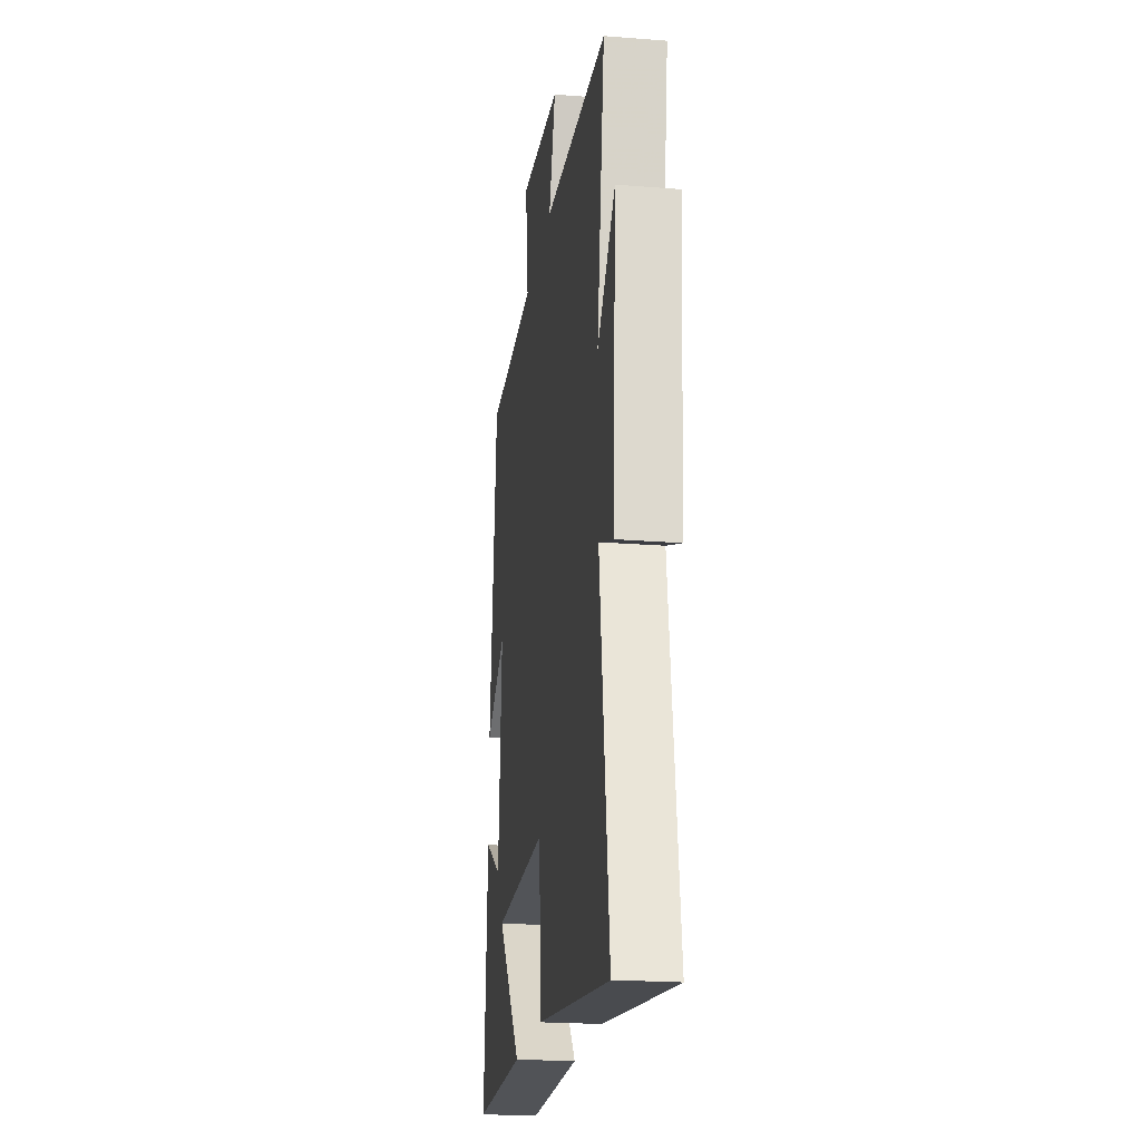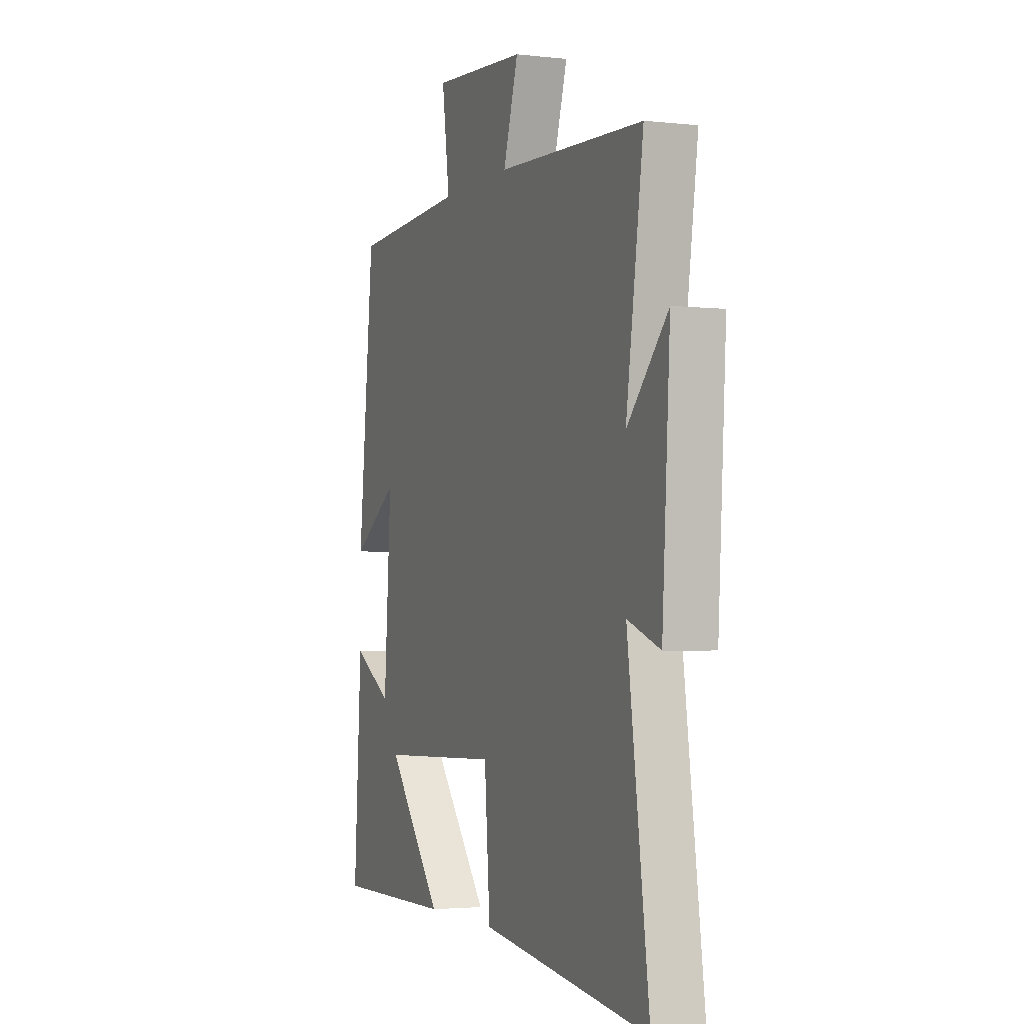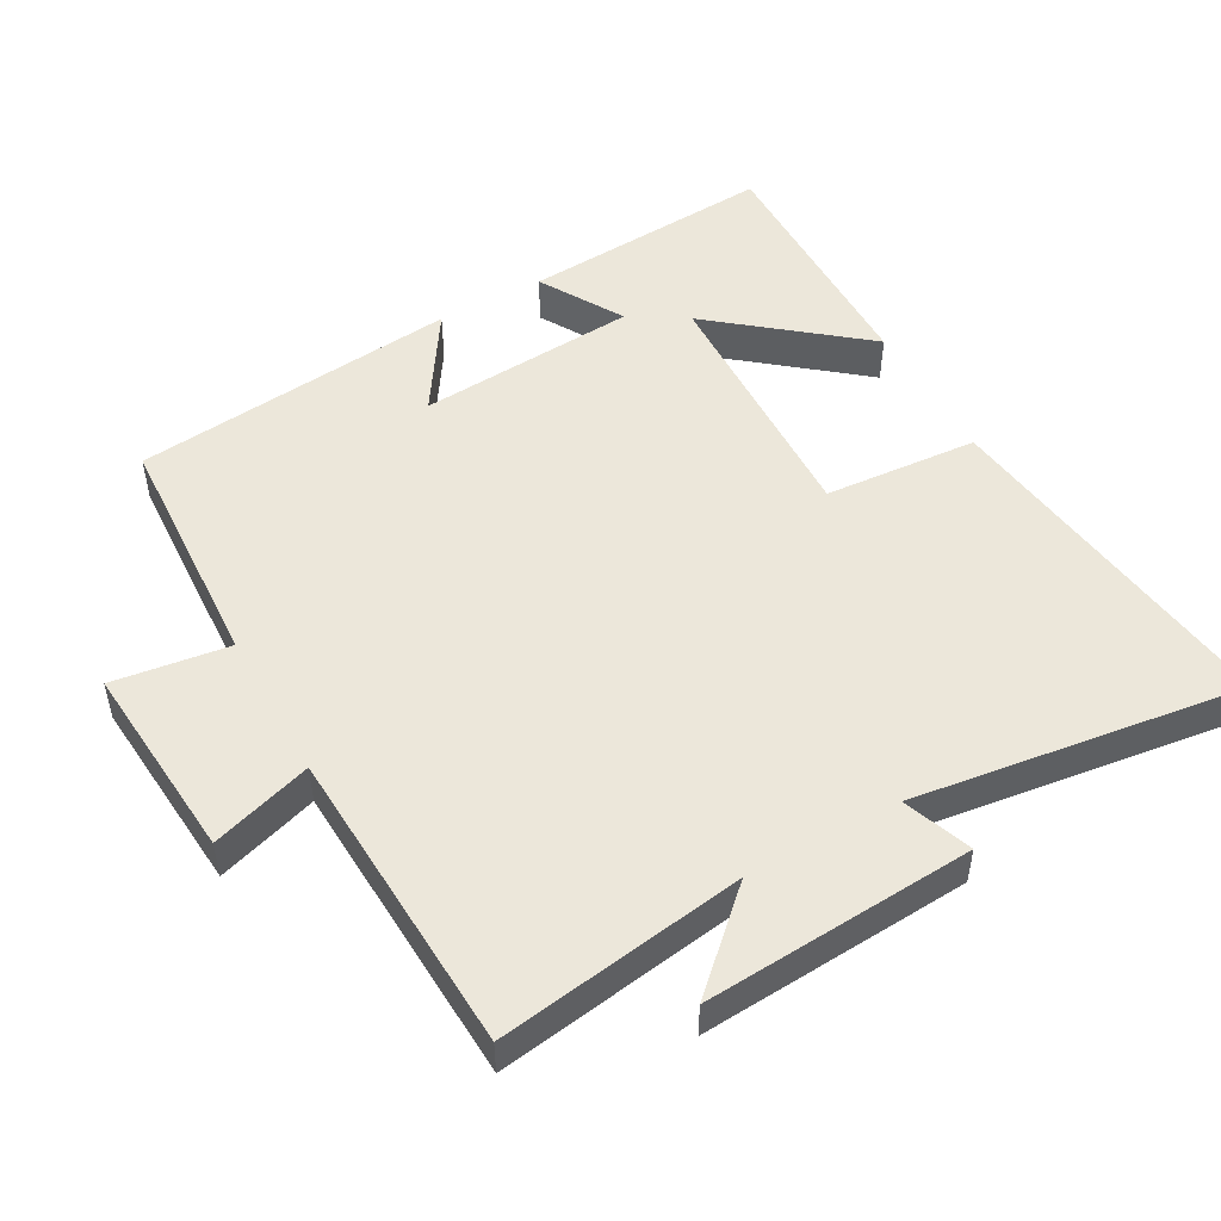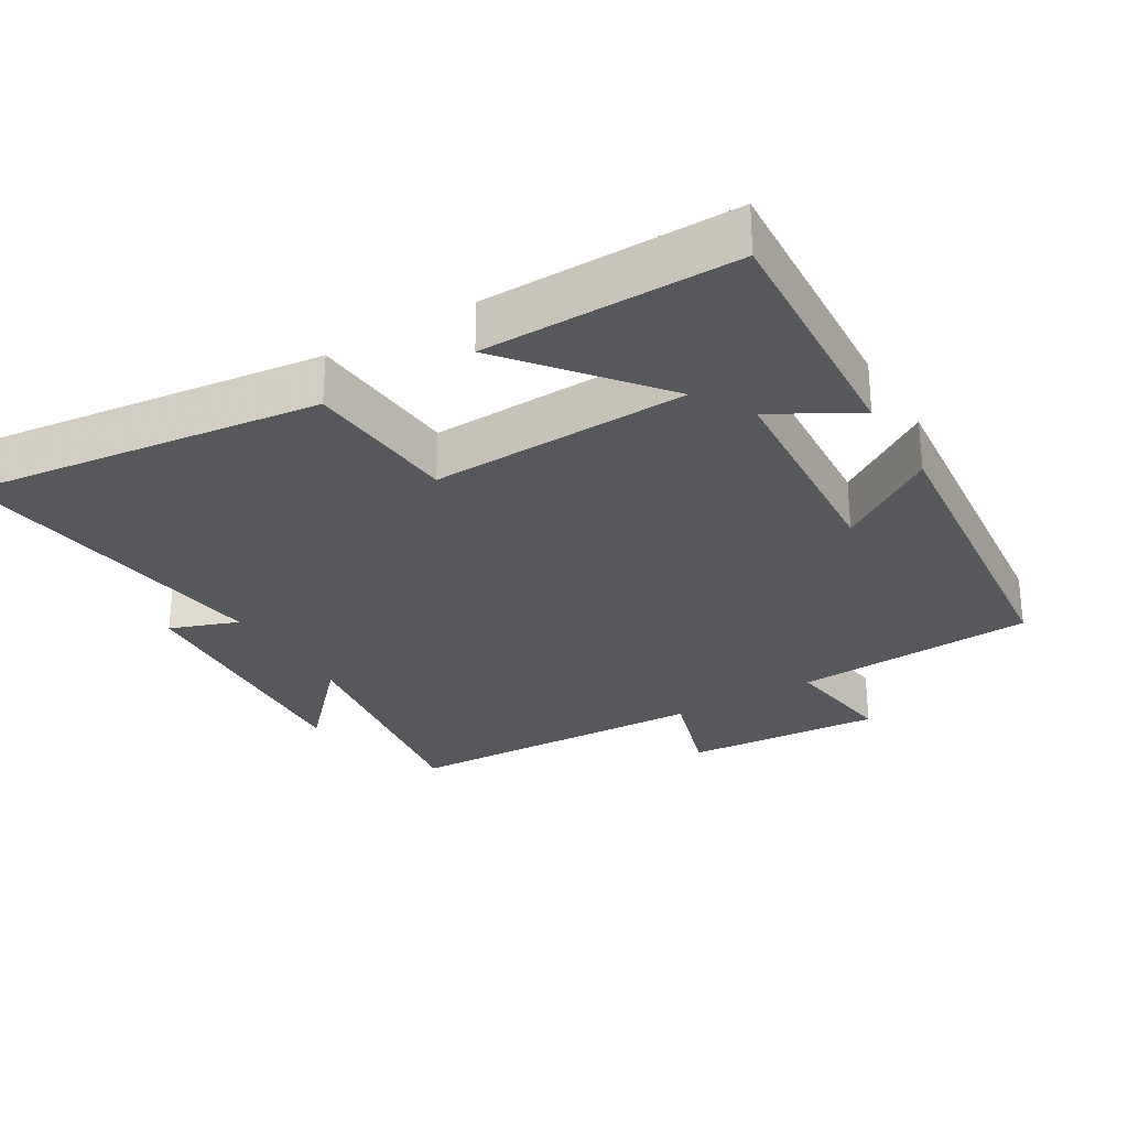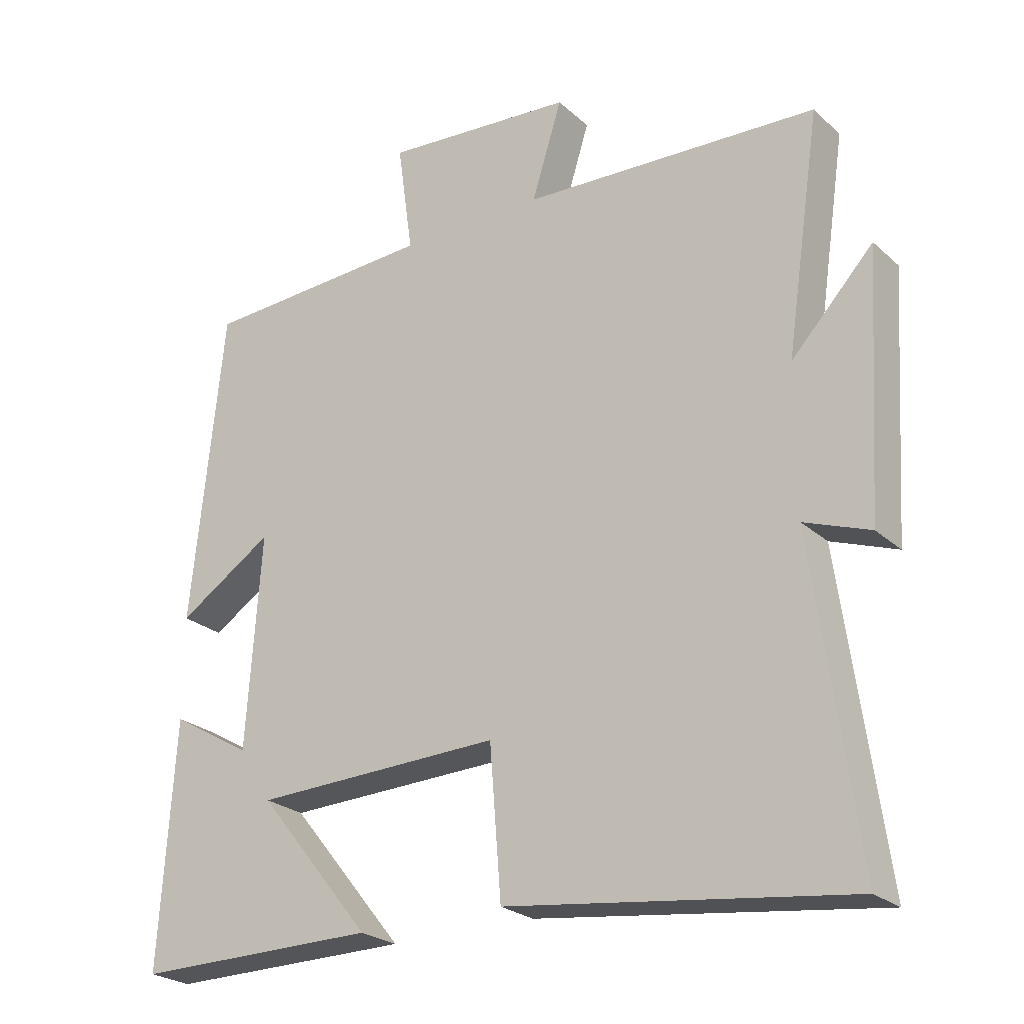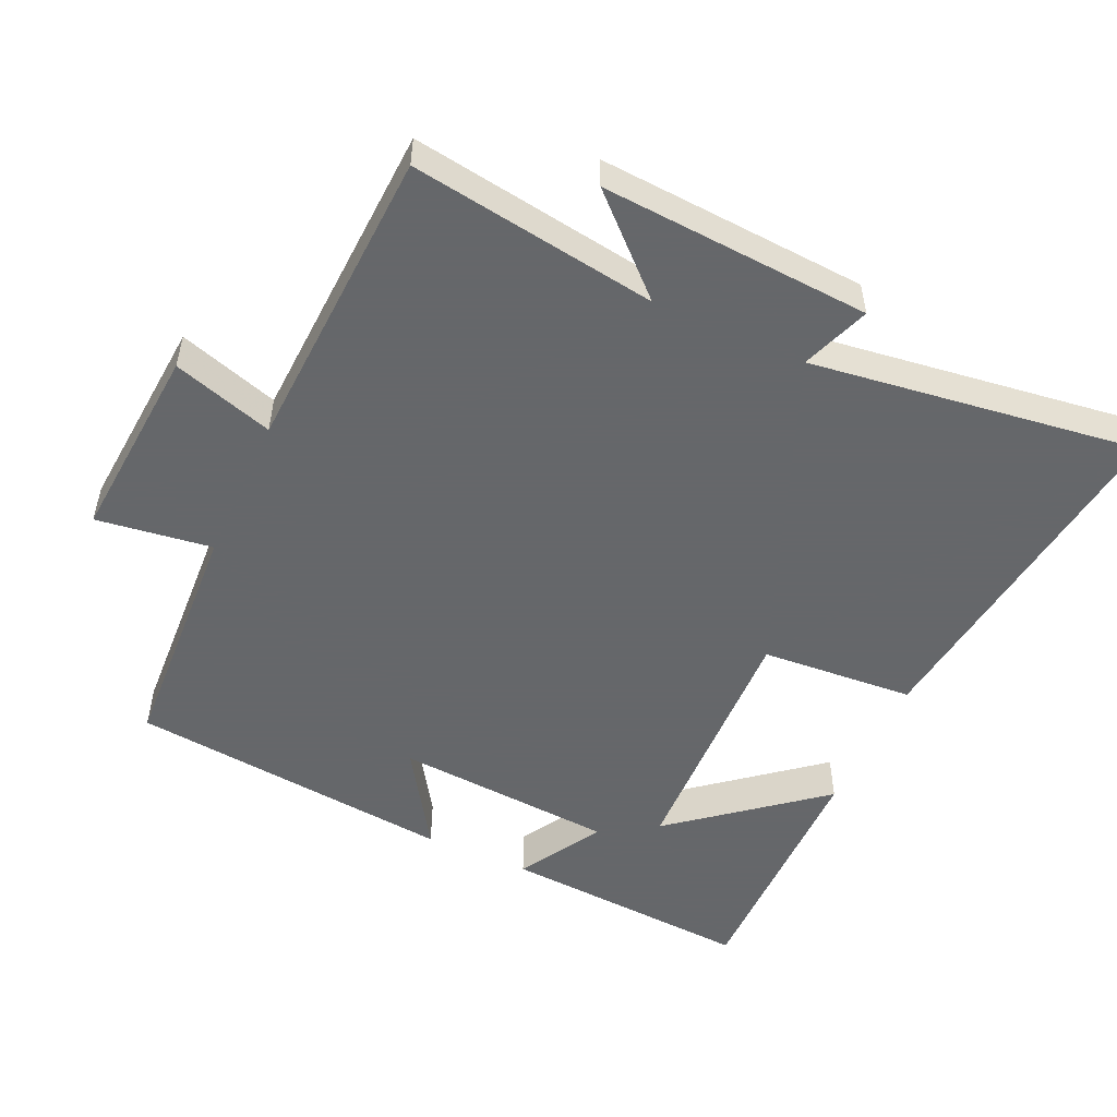
<metadata>
{"format":"obj","ext":"obj","renderer":"f3d","projection":"perspective","resolution":1024,"background":"white","views":[{"elev":-21.3,"azim":81.9,"up":"+Z"},{"elev":-2.7,"azim":68.5,"up":"+Z"},{"elev":50.5,"azim":60.8,"up":"+Y"},{"elev":-28.5,"azim":-149.0,"up":"+Y"},{"elev":-24.5,"azim":35.1,"up":"+Z"},{"elev":-52.0,"azim":65.4,"up":"+Y"}]}
</metadata>
<code>
v -0.452 0.07 0.481
v -0.105 0.07 0.5
v -0.128 0.07 0.666
v 0.156 0.07 0.644
v 0.111 0.07 0.5
v 0.552 0.07 0.479
v 0.5 0.07 0.126
v 0.622 0.07 0.256
v 0.598 0.07 -0.13
v 0.5 0.07 -0.094
v 0.565 0.07 -0.565
v 0.057 0.07 -0.5
v 0.04 0.07 -0.28
v -0.33 0.07 -0.292
v -0.161 0.07 -0.5
v -0.523 0.07 -0.503
v -0.5 0.07 -0.141
v -0.38 0.07 -0.211
v -0.358 0.07 0.105
v -0.5 0.07 0.013
v -0.452 0 0.481
v -0.105 0 0.5
v -0.128 0 0.666
v 0.156 0 0.644
v 0.111 0 0.5
v 0.552 0 0.479
v 0.5 0 0.126
v 0.622 0 0.256
v 0.598 0 -0.13
v 0.5 0 -0.094
v 0.565 0 -0.565
v 0.057 0 -0.5
v 0.04 0 -0.28
v -0.33 0 -0.292
v -0.161 0 -0.5
v -0.523 0 -0.503
v -0.5 0 -0.141
v -0.38 0 -0.211
v -0.358 0 0.105
v -0.5 0 0.013
f 19 20 1 2
f 18 19 2
f 16 17 18
f 14 15 16
f 14 16 18
f 13 14 18 2
f 10 11 12 13
f 7 8 9 10
f 7 10 13 2
f 5 6 7 2
f 2 3 4 5
f 22 21 40 39
f 22 39 38
f 38 37 36
f 36 35 34
f 38 36 34
f 22 38 34 33
f 33 32 31 30
f 30 29 28 27
f 22 33 30 27
f 22 27 26 25
f 25 24 23 22
f 1 21 22 2
f 2 22 23 3
f 3 23 24 4
f 4 24 25 5
f 5 25 26 6
f 6 26 27 7
f 7 27 28 8
f 8 28 29 9
f 9 29 30 10
f 10 30 31 11
f 11 31 32 12
f 12 32 33 13
f 13 33 34 14
f 14 34 35 15
f 15 35 36 16
f 16 36 37 17
f 17 37 38 18
f 18 38 39 19
f 19 39 40 20
f 20 40 21 1

</code>
